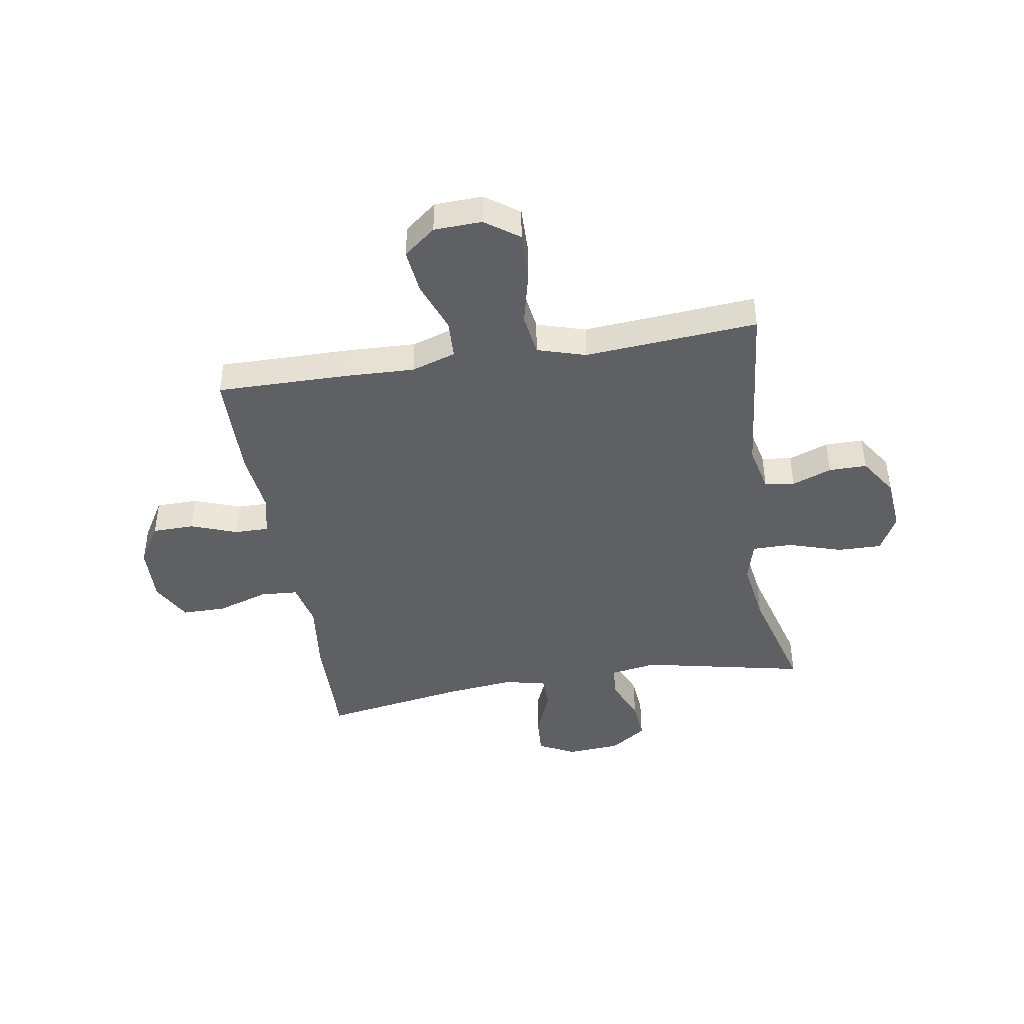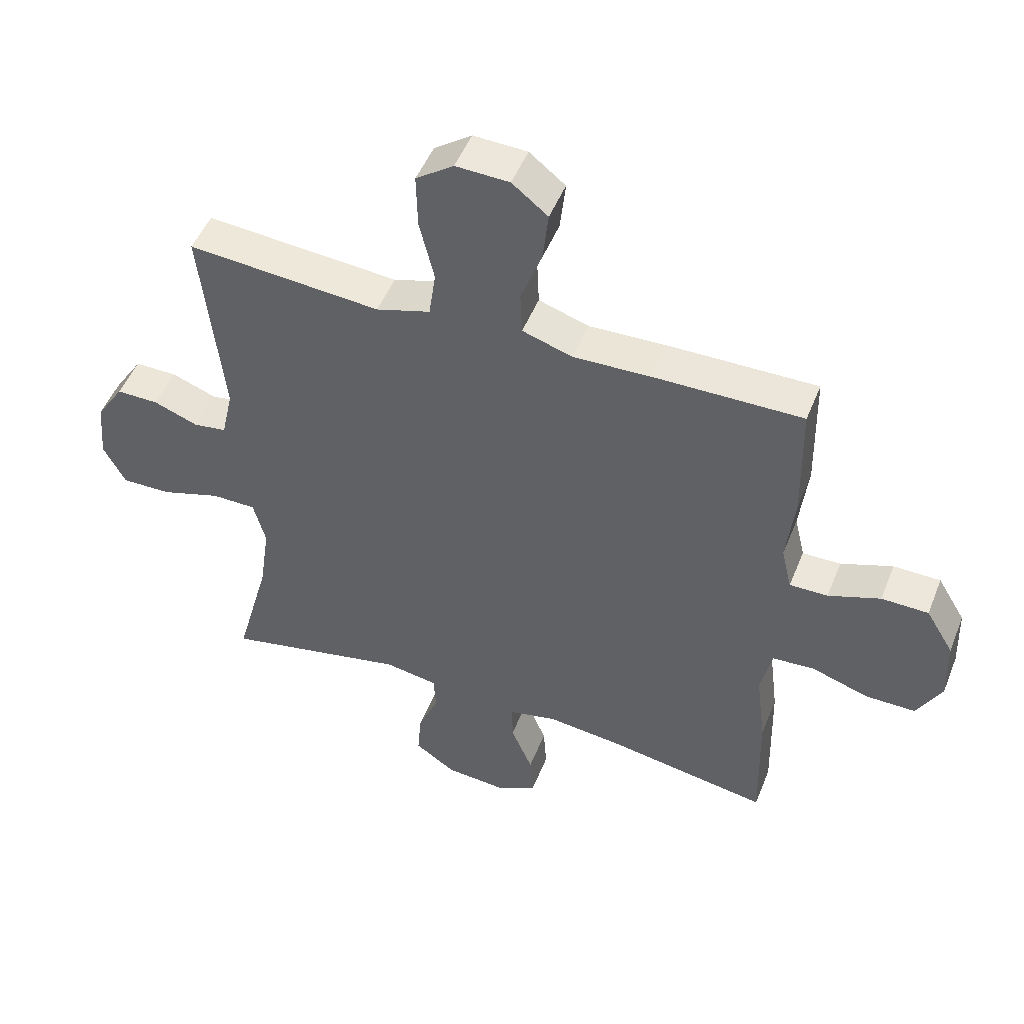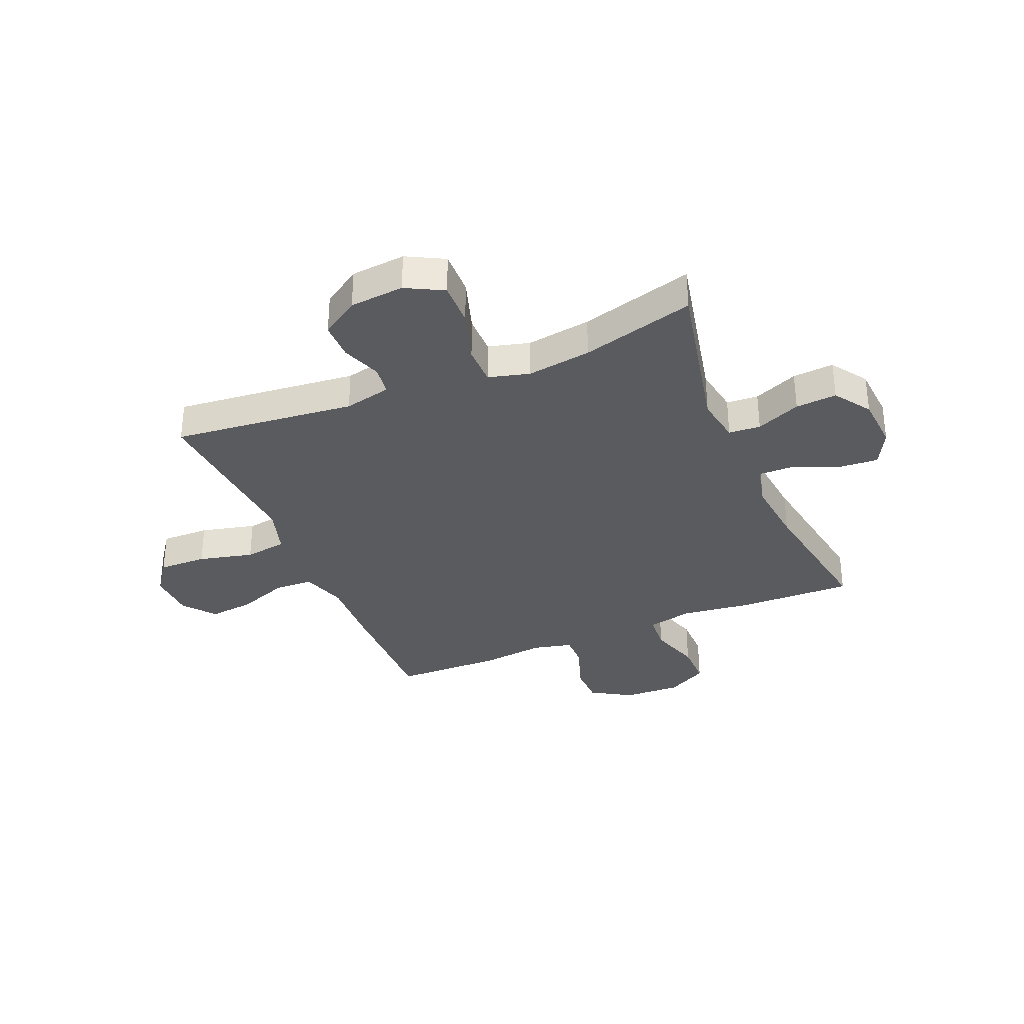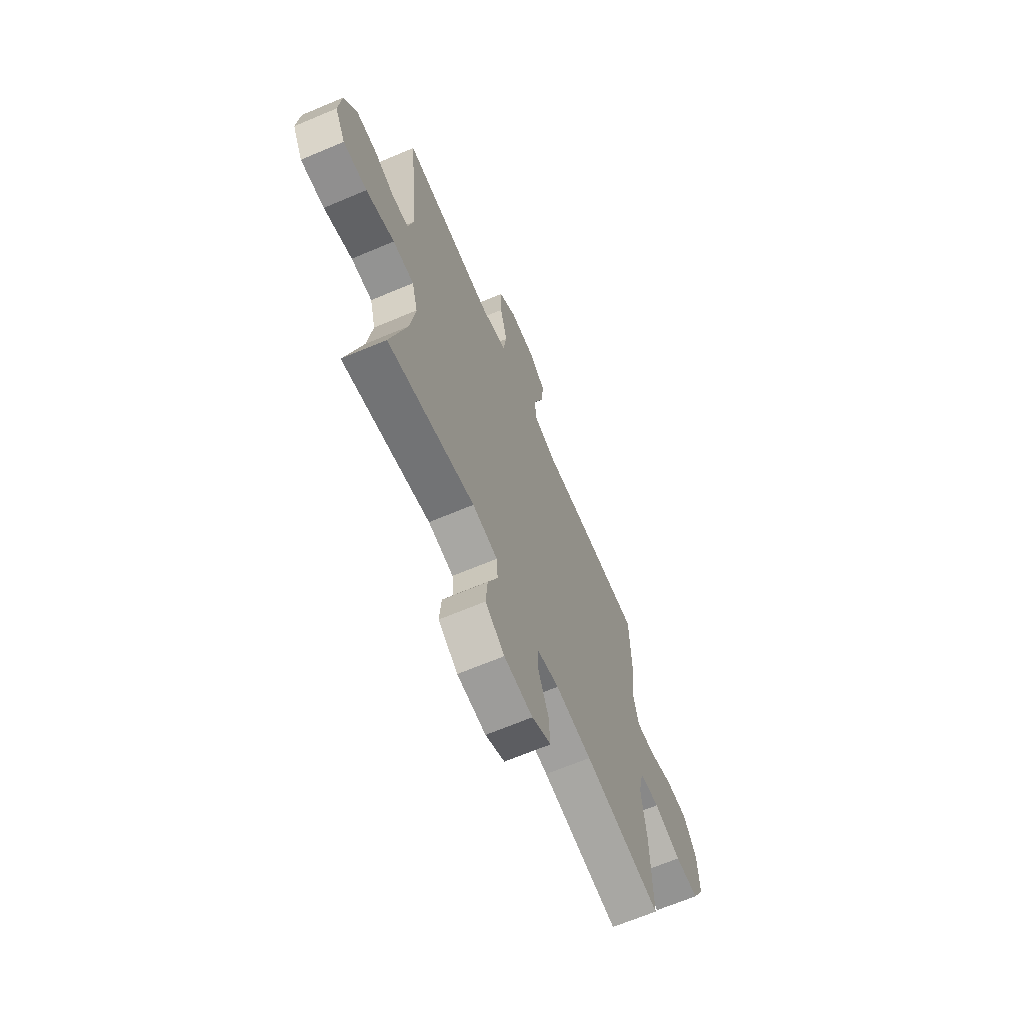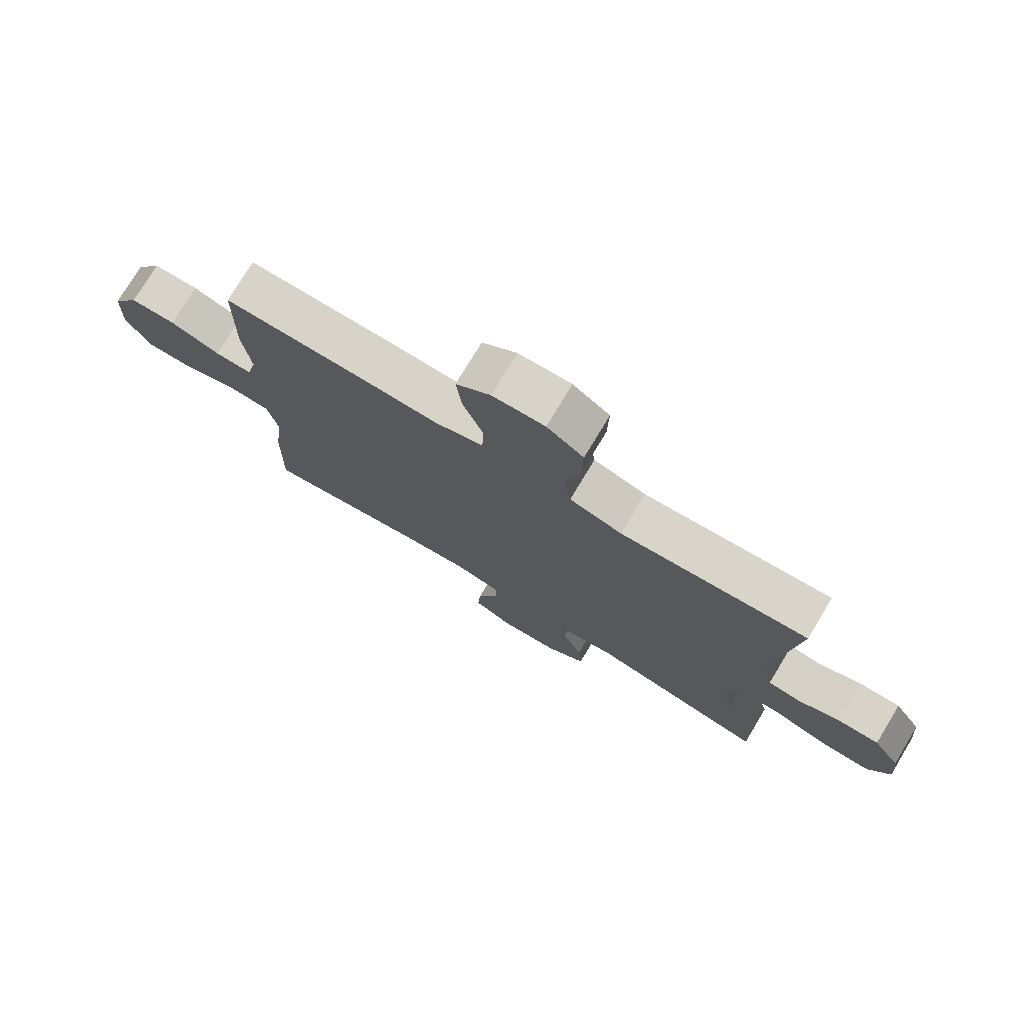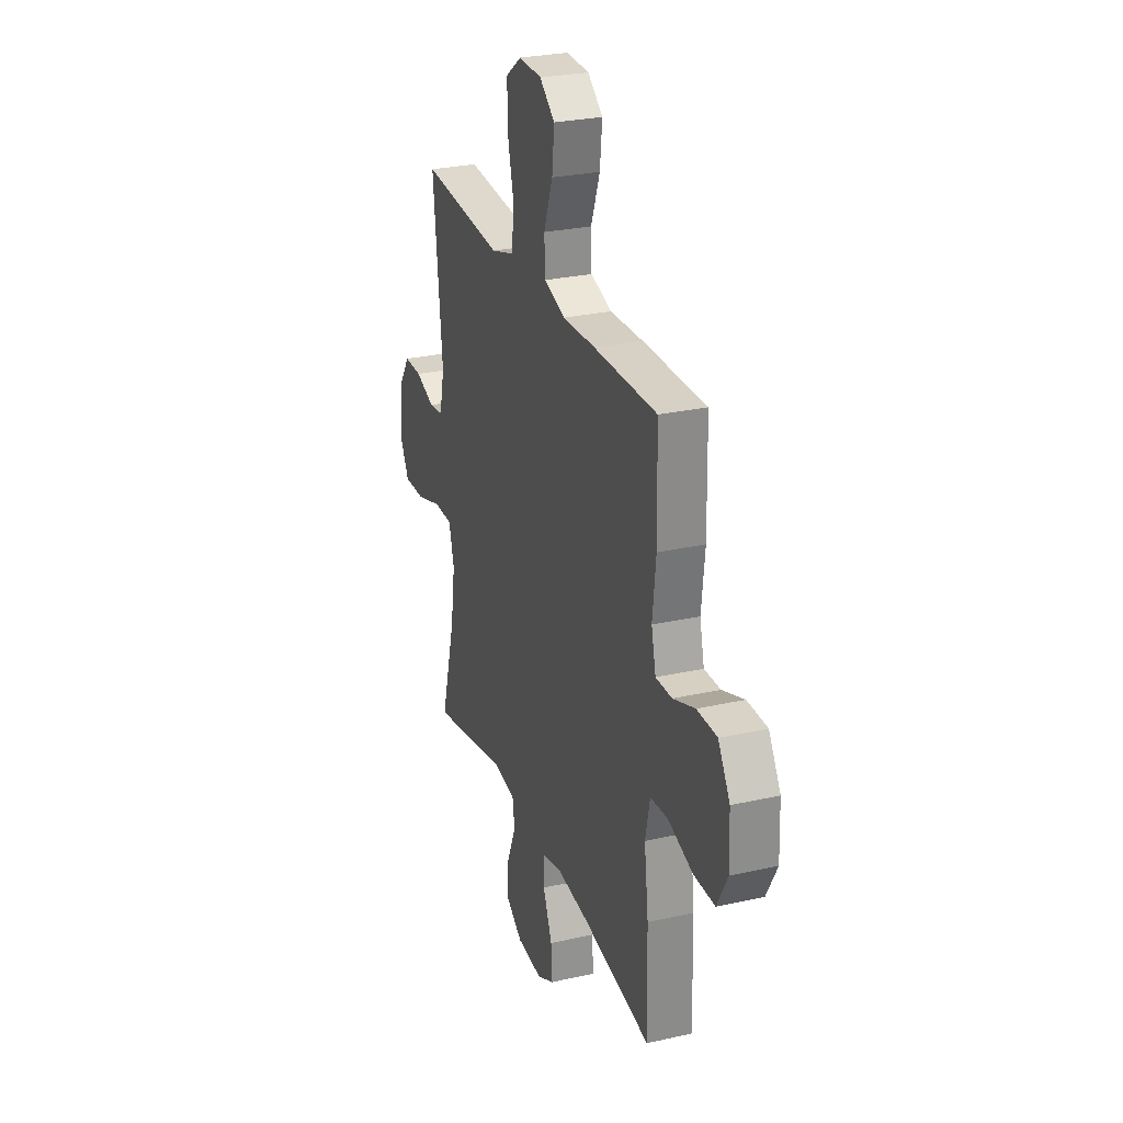
<metadata>
{"format":"obj","ext":"obj","renderer":"f3d","projection":"perspective","resolution":1024,"background":"white","views":[{"elev":-43.3,"azim":9.4,"up":"+Y"},{"elev":49.5,"azim":-158.6,"up":"+Z"},{"elev":-33.5,"azim":112.8,"up":"+Y"},{"elev":-66.6,"azim":113.0,"up":"+Z"},{"elev":76.2,"azim":31.1,"up":"+Z"},{"elev":27.4,"azim":-109.2,"up":"+Z"}]}
</metadata>
<code>
v -0.5 0.07 0.5
v -0.259 0.07 0.497
v -0.134 0.07 0.492
v -0.053 0.07 0.518
v -0.05 0.07 0.589
v -0.084 0.07 0.681
v -0.093 0.07 0.763
v -0.035 0.07 0.809
v 0.052 0.07 0.812
v 0.113 0.07 0.768
v 0.111 0.07 0.68
v 0.087 0.07 0.58
v 0.098 0.07 0.503
v 0.186 0.07 0.476
v 0.316 0.07 0.486
v 0.5 0.07 0.5
v 0.465 0.07 0.167
v 0.484 0.07 0.082
v 0.538 0.07 0.074
v 0.61 0.07 0.101
v 0.679 0.07 0.101
v 0.724 0.07 0.032
v 0.733 0.07 -0.067
v 0.697 0.07 -0.135
v 0.616 0.07 -0.133
v 0.519 0.07 -0.102
v 0.447 0.07 -0.102
v 0.427 0.07 -0.177
v 0.444 0.07 -0.294
v 0.5 0.07 -0.5
v 0.202 0.07 -0.436
v 0.116 0.07 -0.45
v 0.112 0.07 -0.508
v 0.146 0.07 -0.589
v 0.152 0.07 -0.664
v 0.086 0.07 -0.709
v -0.012 0.07 -0.716
v -0.078 0.07 -0.682
v -0.073 0.07 -0.609
v -0.038 0.07 -0.525
v -0.037 0.07 -0.462
v -0.114 0.07 -0.444
v -0.237 0.07 -0.457
v -0.5 0.07 -0.5
v -0.495 0.07 -0.291
v -0.479 0.07 -0.164
v -0.497 0.07 -0.081
v -0.565 0.07 -0.076
v -0.658 0.07 -0.106
v -0.739 0.07 -0.106
v -0.779 0.07 -0.032
v -0.775 0.07 0.073
v -0.73 0.07 0.147
v -0.654 0.07 0.148
v -0.57 0.07 0.117
v -0.508 0.07 0.116
v -0.491 0.07 0.188
v -0.504 0.07 0.303
v -0.5 0 0.5
v -0.259 0 0.497
v -0.134 0 0.492
v -0.053 0 0.518
v -0.05 0 0.589
v -0.084 0 0.681
v -0.093 0 0.763
v -0.035 0 0.809
v 0.052 0 0.812
v 0.113 0 0.768
v 0.111 0 0.68
v 0.087 0 0.58
v 0.098 0 0.503
v 0.186 0 0.476
v 0.316 0 0.486
v 0.5 0 0.5
v 0.465 0 0.167
v 0.484 0 0.082
v 0.538 0 0.074
v 0.61 0 0.101
v 0.679 0 0.101
v 0.724 0 0.032
v 0.733 0 -0.067
v 0.697 0 -0.135
v 0.616 0 -0.133
v 0.519 0 -0.102
v 0.447 0 -0.102
v 0.427 0 -0.177
v 0.444 0 -0.294
v 0.5 0 -0.5
v 0.202 0 -0.436
v 0.116 0 -0.45
v 0.112 0 -0.508
v 0.146 0 -0.589
v 0.152 0 -0.664
v 0.086 0 -0.709
v -0.012 0 -0.716
v -0.078 0 -0.682
v -0.073 0 -0.609
v -0.038 0 -0.525
v -0.037 0 -0.462
v -0.114 0 -0.444
v -0.237 0 -0.457
v -0.5 0 -0.5
v -0.495 0 -0.291
v -0.479 0 -0.164
v -0.497 0 -0.081
v -0.565 0 -0.076
v -0.658 0 -0.106
v -0.739 0 -0.106
v -0.779 0 -0.032
v -0.775 0 0.073
v -0.73 0 0.147
v -0.654 0 0.148
v -0.57 0 0.117
v -0.508 0 0.116
v -0.491 0 0.188
v -0.504 0 0.303
f 57 58 1 2
f 56 57 2 3
f 52 53 54 55
f 52 55 56
f 51 52 56
f 48 49 50 51
f 47 48 51 56
f 46 47 56 3
f 43 44 45 46
f 42 43 46 3
f 37 38 39 40
f 37 40 41
f 36 37 41
f 33 34 35 36
f 32 33 36 41
f 31 32 41 42
f 29 30 31
f 28 29 31 42
f 23 24 25 26
f 23 26 27
f 22 23 27
f 19 20 21 22
f 18 19 22 27
f 17 18 27 28
f 14 15 16 17
f 13 14 17 28
f 9 10 11 12
f 9 12 13
f 8 9 13
f 5 6 7 8
f 4 5 8 13
f 13 28 42
f 3 4 13 42
f 60 59 116 115
f 61 60 115 114
f 113 112 111 110
f 114 113 110
f 114 110 109
f 109 108 107 106
f 114 109 106 105
f 61 114 105 104
f 104 103 102 101
f 61 104 101 100
f 98 97 96 95
f 99 98 95
f 99 95 94
f 94 93 92 91
f 99 94 91 90
f 100 99 90 89
f 89 88 87
f 100 89 87 86
f 84 83 82 81
f 85 84 81
f 85 81 80
f 80 79 78 77
f 85 80 77 76
f 86 85 76 75
f 75 74 73 72
f 86 75 72 71
f 70 69 68 67
f 71 70 67
f 71 67 66
f 66 65 64 63
f 71 66 63 62
f 100 86 71
f 100 71 62 61
f 1 59 60 2
f 2 60 61 3
f 3 61 62 4
f 4 62 63 5
f 5 63 64 6
f 6 64 65 7
f 7 65 66 8
f 8 66 67 9
f 9 67 68 10
f 10 68 69 11
f 11 69 70 12
f 12 70 71 13
f 13 71 72 14
f 14 72 73 15
f 15 73 74 16
f 16 74 75 17
f 17 75 76 18
f 18 76 77 19
f 19 77 78 20
f 20 78 79 21
f 21 79 80 22
f 22 80 81 23
f 23 81 82 24
f 24 82 83 25
f 25 83 84 26
f 26 84 85 27
f 27 85 86 28
f 28 86 87 29
f 29 87 88 30
f 30 88 89 31
f 31 89 90 32
f 32 90 91 33
f 33 91 92 34
f 34 92 93 35
f 35 93 94 36
f 36 94 95 37
f 37 95 96 38
f 38 96 97 39
f 39 97 98 40
f 40 98 99 41
f 41 99 100 42
f 42 100 101 43
f 43 101 102 44
f 44 102 103 45
f 45 103 104 46
f 46 104 105 47
f 47 105 106 48
f 48 106 107 49
f 49 107 108 50
f 50 108 109 51
f 51 109 110 52
f 52 110 111 53
f 53 111 112 54
f 54 112 113 55
f 55 113 114 56
f 56 114 115 57
f 57 115 116 58
f 58 116 59 1

</code>
